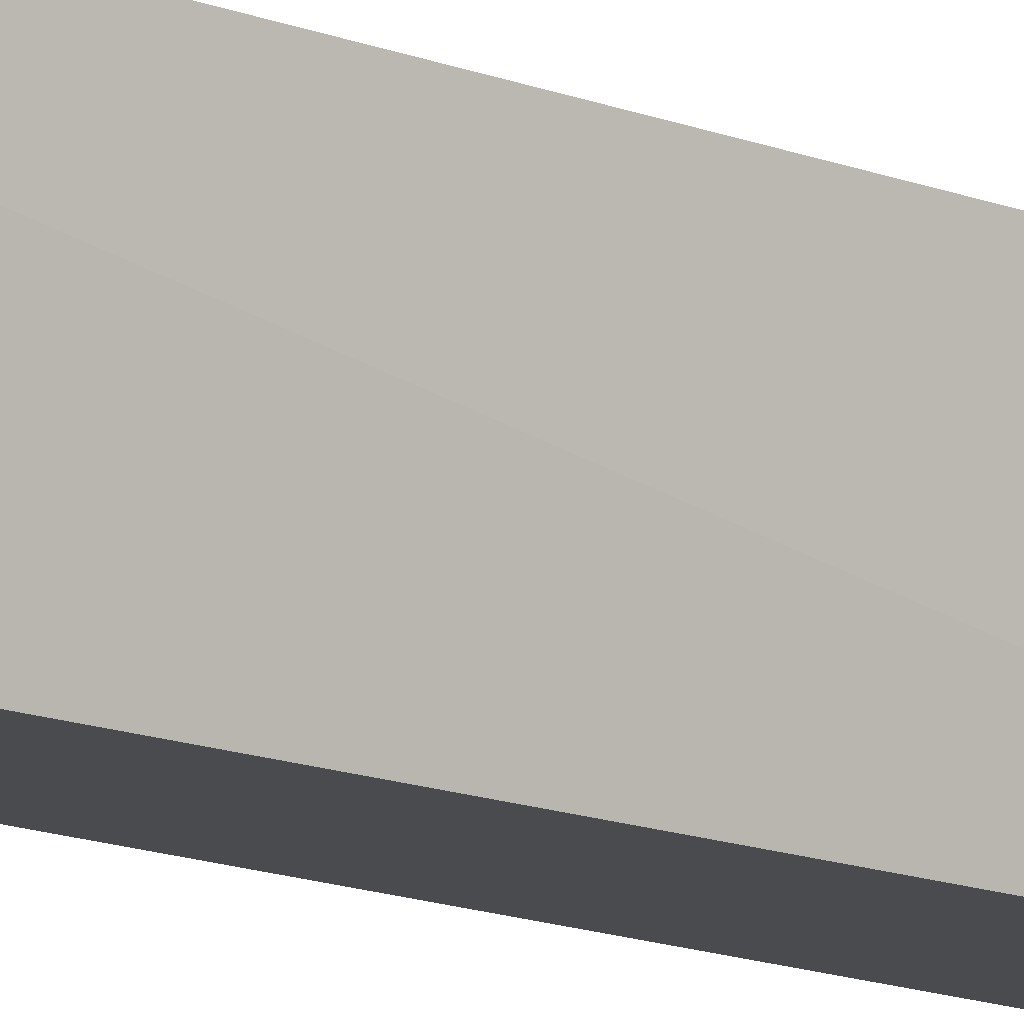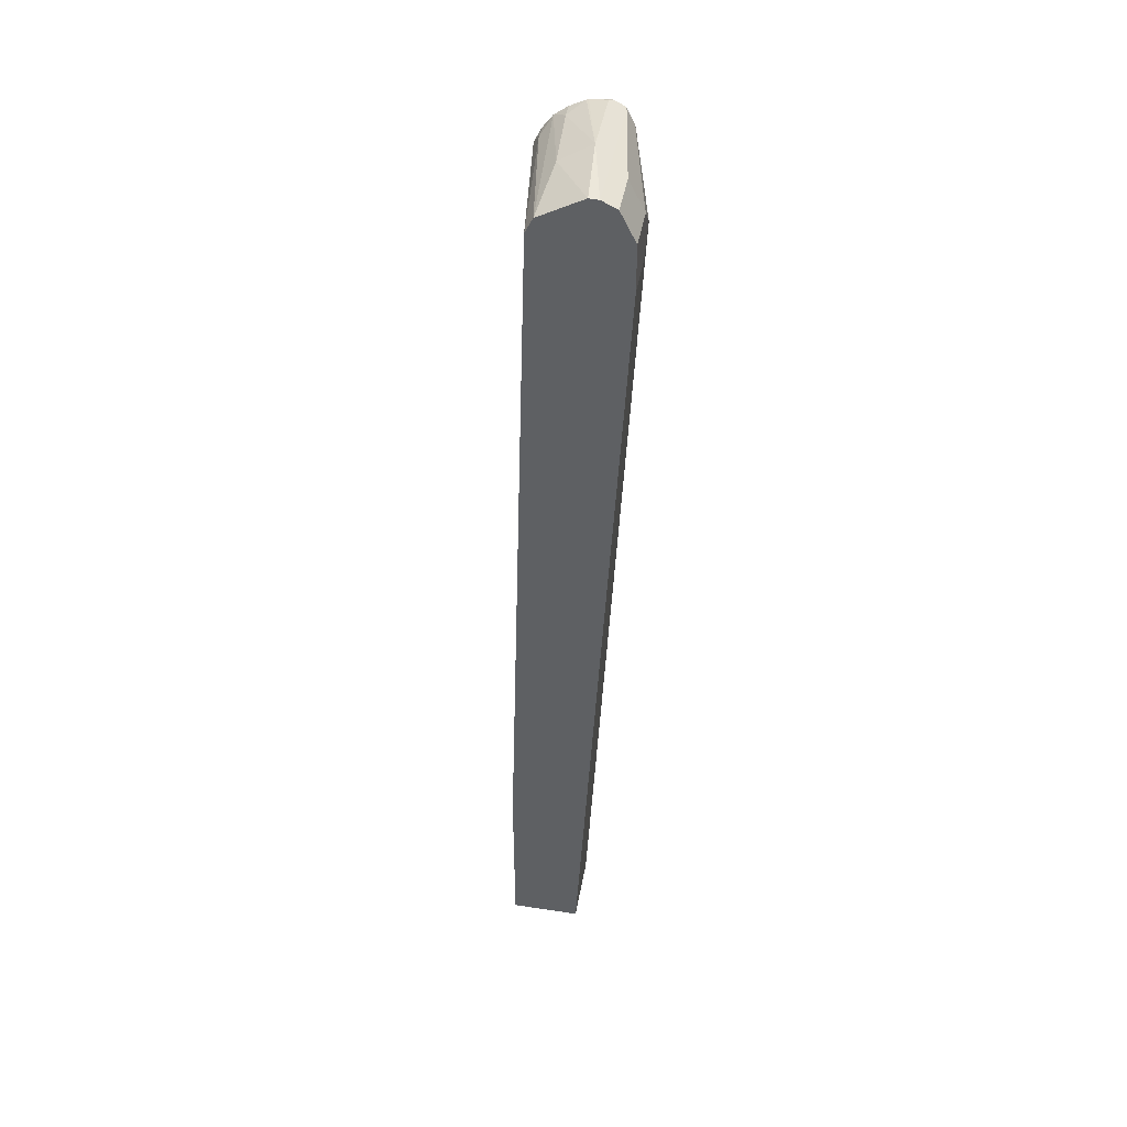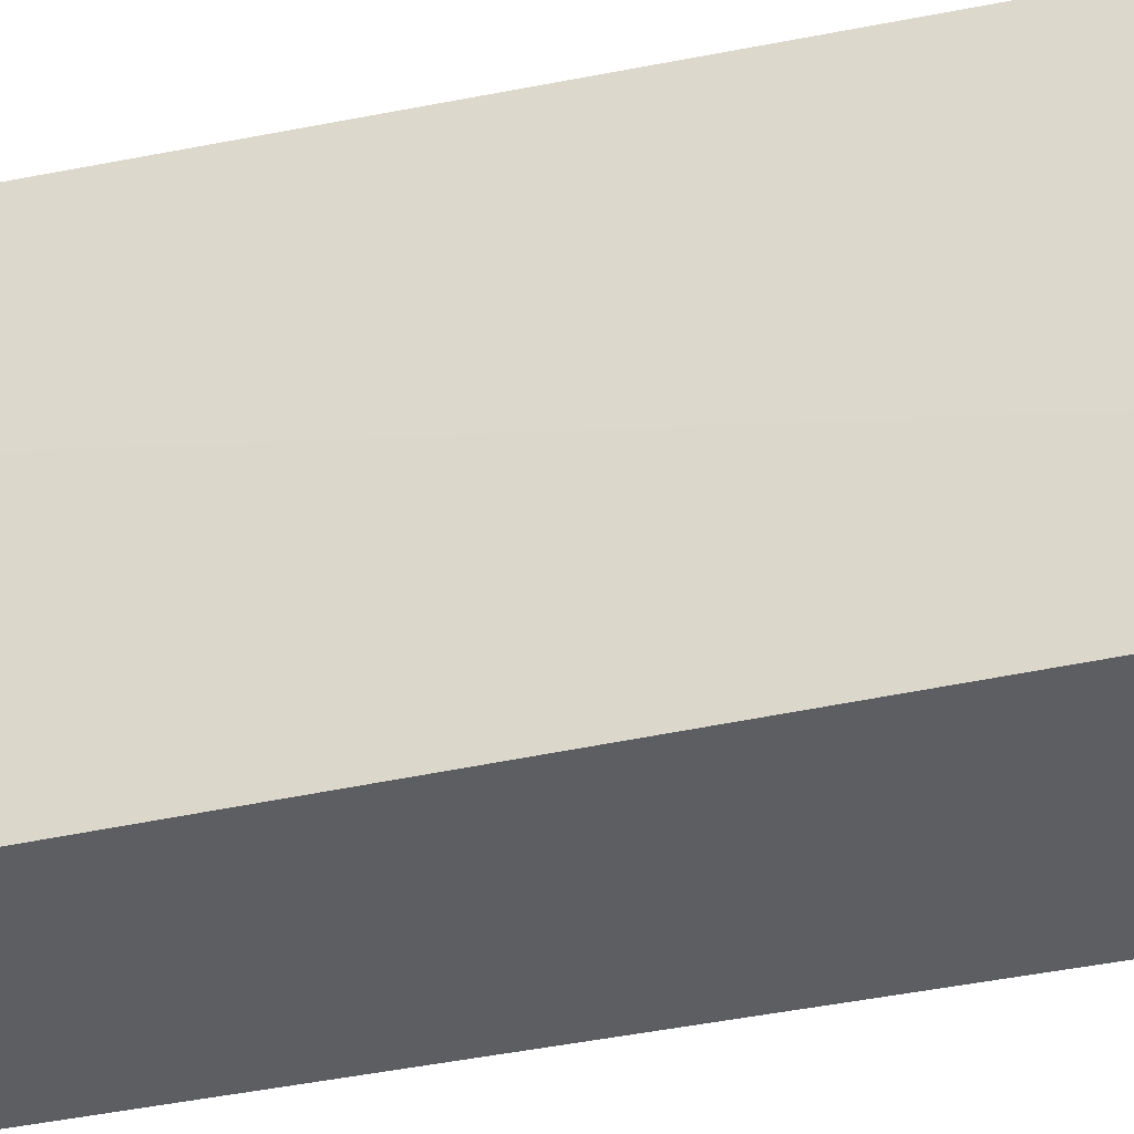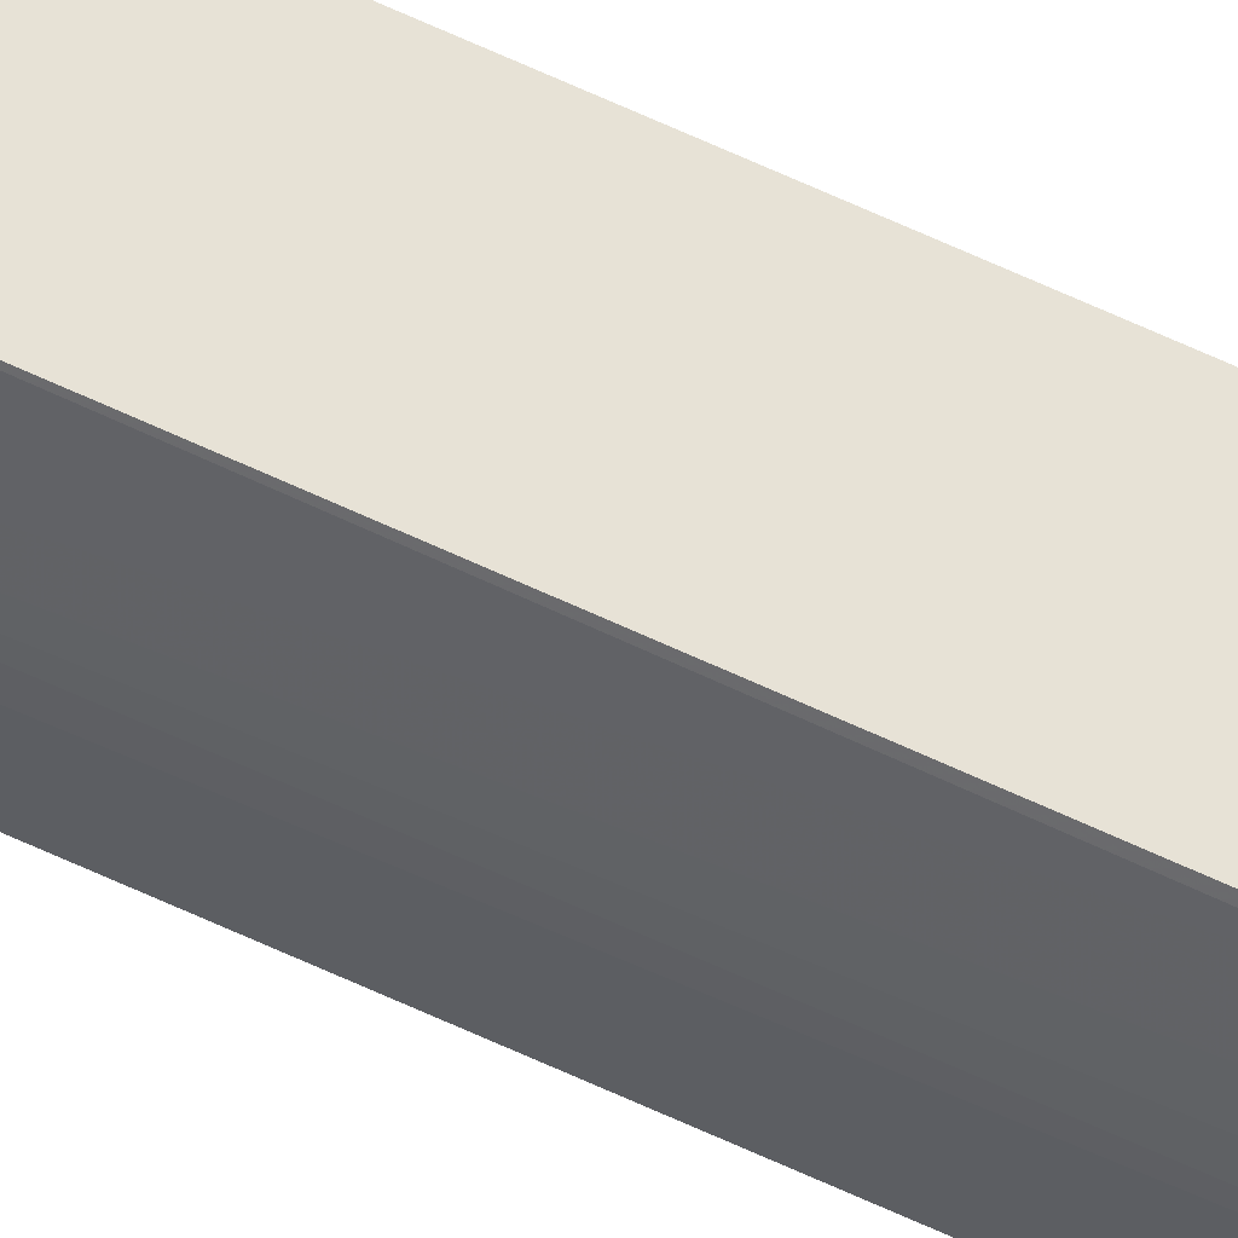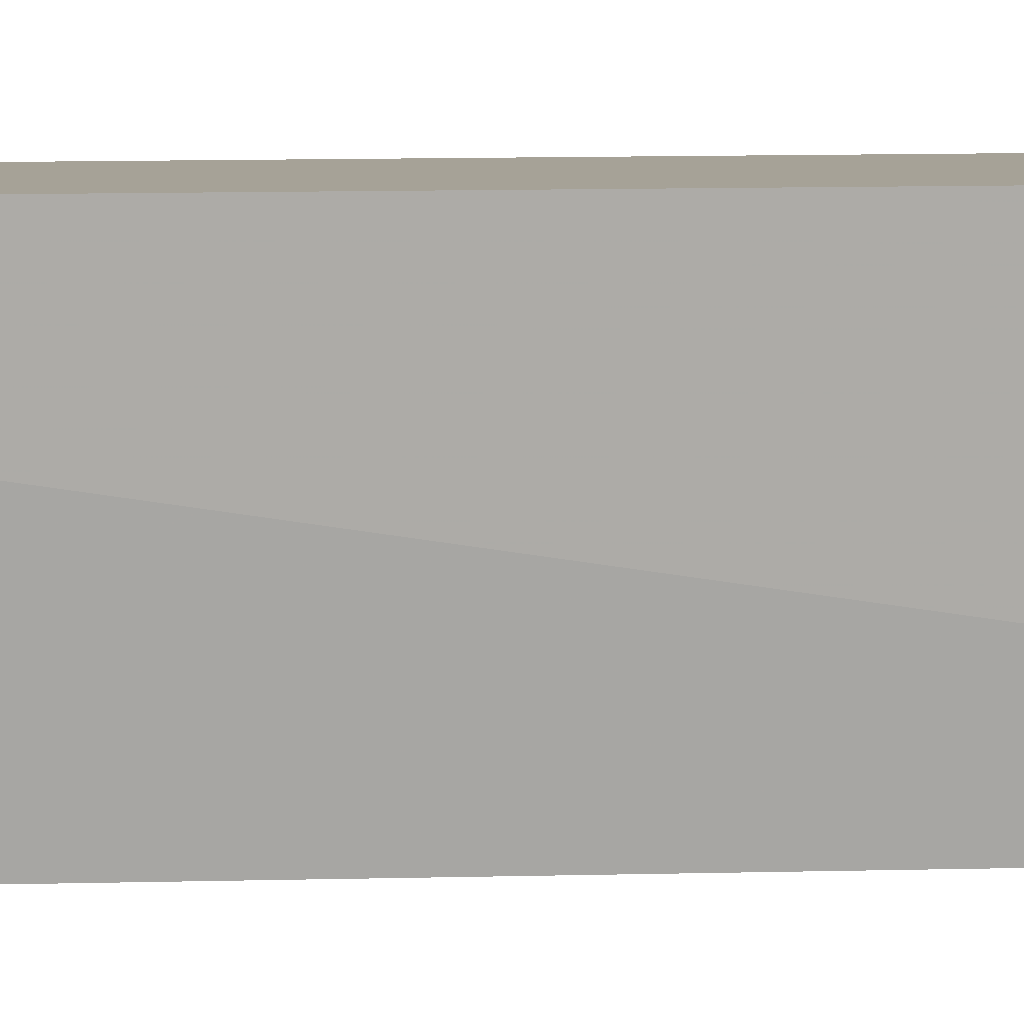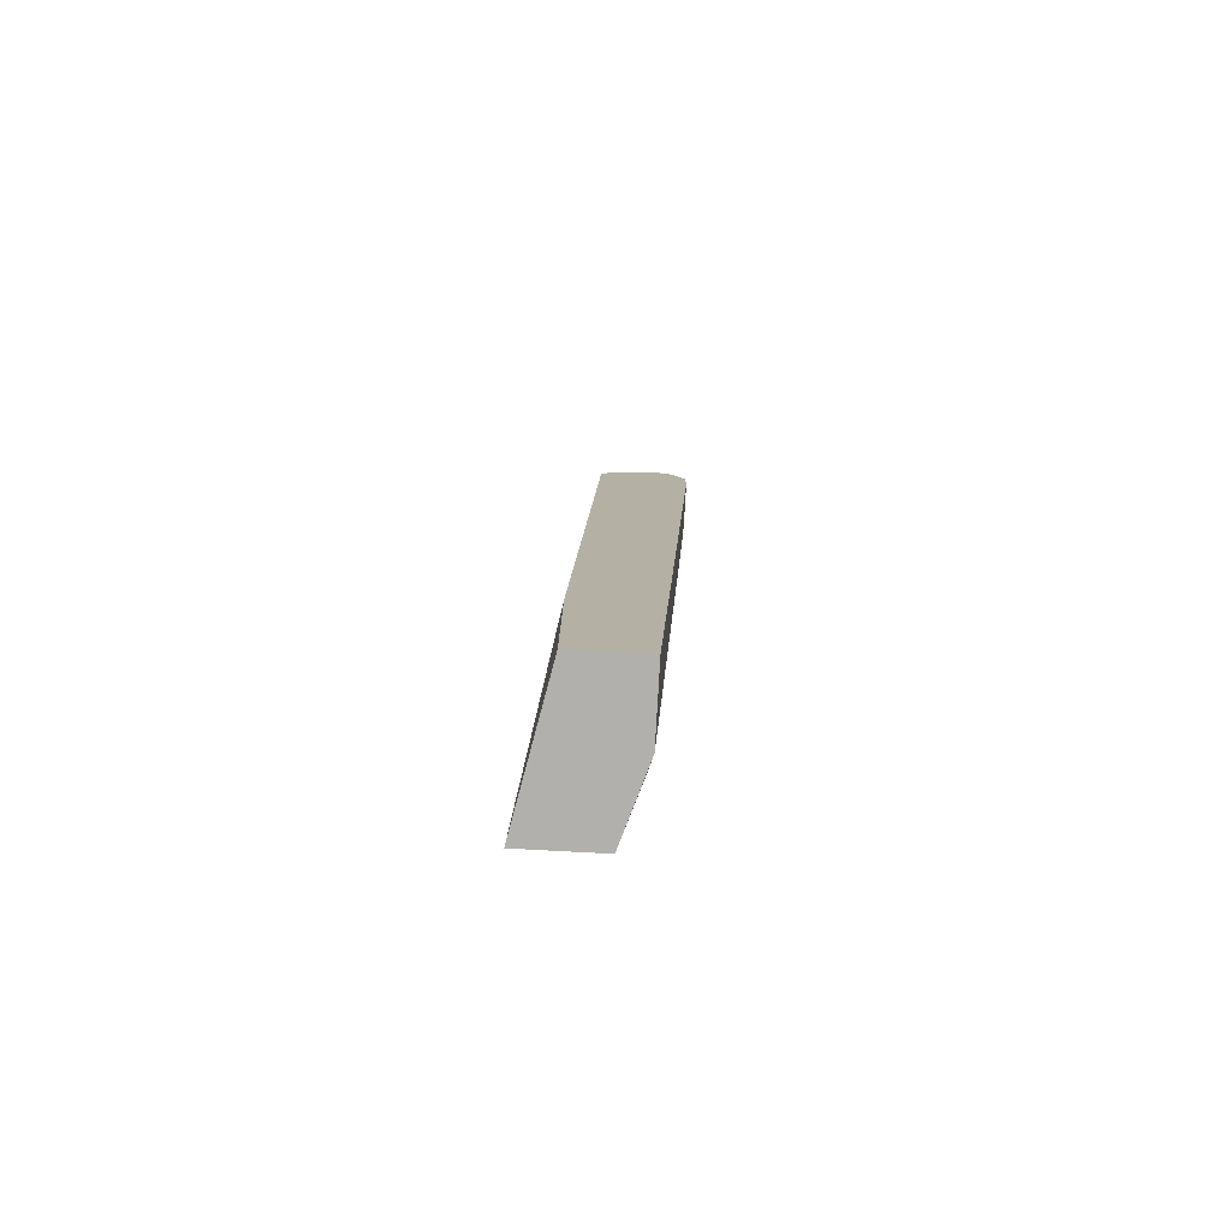
<metadata>
{"format":"obj","ext":"obj","renderer":"f3d","projection":"perspective","resolution":1024,"background":"white","views":[{"elev":-14.0,"azim":50.8,"up":"+Z"},{"elev":44.0,"azim":-169.9,"up":"+Y"},{"elev":-39.4,"azim":107.1,"up":"+Z"},{"elev":63.5,"azim":-62.0,"up":"+Z"},{"elev":6.4,"azim":85.7,"up":"+Z"},{"elev":-78.7,"azim":176.9,"up":"+Y"}]}
</metadata>
<code>
v -0.4509 -0.6112 0.1695
v -0.5593 -0.6112 0.1695
v -0.4935 -0.6112 -0.03242
v -0.4935 -0.3619 -0.03242
v -0.5264 0.6909 -0.03242
v -0.4993 0.6859 0.1695
v -0.5922 -0.3948 0.1316
v -0.5922 -0.5263 0.09869
v -0.5922 -0.6112 0.06582
v -0.5897 -0.1949 0.1695
v -0.5922 -0.1973 0.1645
v -0.5922 -0.6112 -0.03242
v -0.5374 0.7128 -0.03242
v -0.51 0.7073 0.1481
v -0.51 0.7073 0.1695
v -0.658 0.6579 0.06582
v -0.658 0.6251 0.03291
v -0.6251 0.6251 0.1695
v -0.658 0.6251 -0.03242
v -0.6003 0.7464 -0.03242
v -0.5484 0.7348 0.05485
v -0.5239 0.7263 0.1695
v -0.6251 0.7187 0.1695
v -0.6251 0.7238 0.1645
v -0.658 0.6909 0.03291
v -0.658 0.6909 -0.03242
v -0.6142 0.7458 -0.03242
v -0.5922 0.7566 0.06582
v -0.5429 0.7403 0.1481
v -0.5429 0.7403 0.1695
v -0.6239 0.7243 0.1695
v -0.6142 0.7458 0.1645
v -0.6472 0.7125 -0.03242
v -0.6361 0.7348 0.03291
v -0.5972 0.7542 0.1695
v -0.6361 0.7348 -0.03242
v -0.5922 0.7566 0.1645
v -0.5672 0.7516 0.1695
v -0.5643 0.751 0.1695
v -0.6146 0.7429 0.1695
v -0.6125 0.7466 0.1695
v -0.5922 0.7547 0.1695
f 22 29 30
f 21 29 22
f 21 28 29
f 20 28 21
f 20 27 28
f 16 19 17
f 16 26 19
f 16 25 26
f 13 22 14
f 16 23 24
f 16 18 23
f 14 22 15
f 13 21 22
f 13 20 21
f 11 18 16
f 23 31 24
f 16 24 25
f 24 31 32
f 28 39 29
f 24 34 25
f 9 19 12
f 37 42 38
f 35 42 37
f 33 34 36
f 32 41 35
f 32 40 41
f 31 40 32
f 29 39 30
f 28 38 39
f 28 37 38
f 28 35 37
f 27 34 32
f 27 36 34
f 27 35 28
f 27 32 35
f 25 34 33
f 25 33 26
f 24 32 34
f 9 17 19
f 10 18 11
f 8 16 9
f 1 31 23
f 1 40 31
f 1 41 40
f 1 35 41
f 1 42 35
f 1 38 42
f 1 39 38
f 1 30 39
f 1 22 30
f 1 15 22
f 1 6 15
f 1 4 5
f 1 3 4
f 1 12 3
f 1 9 12
f 1 2 9
f 9 16 17
f 1 23 18
f 1 18 10
f 1 5 6
f 2 7 8
f 7 16 8
f 1 10 2
f 7 11 16
f 6 14 15
f 5 13 14
f 3 5 4
f 3 13 5
f 3 20 13
f 5 14 6
f 3 36 27
f 3 33 36
f 3 26 33
f 3 19 26
f 2 8 9
f 3 12 19
f 2 11 7
f 3 27 20
f 2 10 11

</code>
